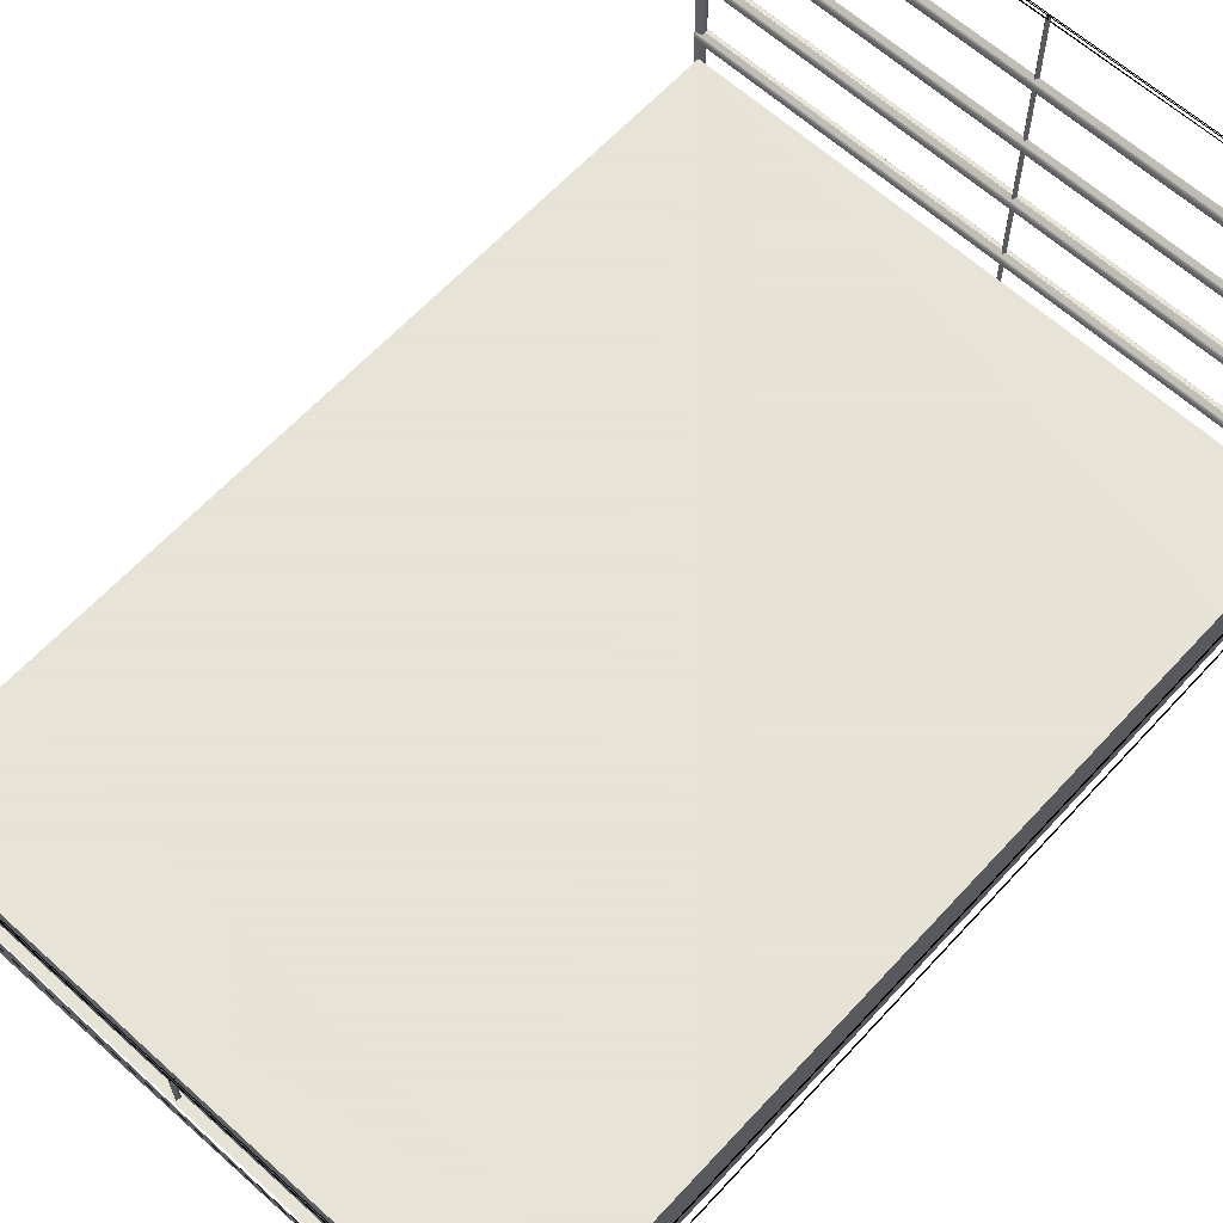
<metadata>
{"format":"obj","ext":"obj","renderer":"f3d","projection":"perspective","resolution":1024,"background":"white","views":[{"elev":62.8,"azim":42.5,"up":"+Z"}]}
</metadata>
<code>
v -0.3407 -0.4961 -0.1089
v 0.001075 -0.4938 -0.1089
v -0.3407 -0.4864 -0.1089
v 0.3407 -0.4961 -0.1089
v -0.002727 -0.4912 -0.1089
v 0.001446 -0.4887 -0.1089
v 0.3407 -0.4864 -0.1089
v 0.3407 -0.4961 -0.1089
v 0.001446 -0.4887 -0.1089
v 0.3407 -0.4864 -0.1089
v -0.002727 -0.4912 -0.1089
v -0.3407 -0.4864 -0.1089
v 0.001075 -0.4938 -0.1089
v -0.3407 -0.4961 -0.1089
v -0.3407 -0.4864 -0.1319
v 0.3407 -0.4864 -0.1319
v 0.3407 -0.4864 -0.1319
v -0.3407 -0.4864 -0.1319
v -0.3407 -0.4912 -0.1089
v -0.3407 -0.4912 -0.1549
v -0.3407 -0.4912 -0.1549
v -0.3407 -0.4912 -0.1089
v 0.3407 -0.4961 -0.1319
v -0.3407 -0.4961 -0.1549
v -0.3407 -0.4961 -0.1089
v -0.3407 -0.4961 -0.1319
v 0.3407 -0.4961 -0.1319
v 0.3407 -0.4912 -0.1549
v 0.3407 -0.4912 -0.1089
v 0.3407 -0.4912 -0.1089
v 0.3407 -0.4912 -0.1549
v 0.3407 -0.4912 -0.1549
v -0.3407 -0.4912 -0.1549
v 0.3407 -0.4912 -0.1549
v -0.3407 -0.4912 -0.1549
v -0.346 0.4994 -0.2904
v -0.346 0.4826 -0.2904
v -0.3388 0.4912 -0.05324
v -0.3388 0.4912 -0.03872
v -0.3388 0.4912 -0.2904
v -0.3388 0.4912 0.02904
v -0.3388 0.4912 0.04356
v -0.3388 0.4912 0.1113
v -0.3388 0.4912 0.1258
v -0.3388 0.4912 0.1936
v -0.3388 0.4912 0.2081
v -0.3388 0.4912 0.2759
v -0.339 0.4894 0.2761
v -0.339 0.4894 -0.05299
v -0.339 0.4894 -0.2904
v -0.339 0.4894 -0.03897
v -0.339 0.4894 0.02929
v -0.339 0.4894 0.04331
v -0.339 0.4894 0.1116
v -0.339 0.4894 0.1256
v -0.339 0.4894 0.1938
v -0.339 0.4894 0.2079
v -0.339 0.4931 -0.03897
v -0.339 0.4931 0.02929
v -0.339 0.4931 -0.05299
v -0.339 0.4931 0.04331
v -0.339 0.4931 0.1116
v -0.339 0.4931 0.1256
v -0.339 0.4931 0.1938
v -0.339 0.4931 0.2079
v -0.339 0.4931 -0.2904
v -0.339 0.4931 0.2761
v -0.3398 0.4949 -0.03969
v -0.3398 0.4949 0.03001
v -0.3398 0.4949 -0.05226
v -0.3398 0.4949 0.04258
v -0.3398 0.4949 0.1123
v -0.3398 0.4949 0.1249
v -0.3398 0.4949 0.1946
v -0.3398 0.4949 0.2071
v -0.3398 0.4949 -0.2904
v -0.3398 0.4949 0.2768
v -0.3409 0.4964 -0.05111
v -0.3409 0.4964 -0.04084
v -0.3409 0.4964 -0.2904
v -0.3409 0.4964 0.03117
v -0.3409 0.4964 0.04143
v -0.3409 0.4964 0.1134
v -0.3409 0.4964 0.1237
v -0.3409 0.4964 0.1957
v -0.3409 0.4964 0.206
v -0.3458 0.4995 0.2826
v -0.3459 0.4992 -0.2904
v -0.3472 0.4922 0.2884
v -0.3453 0.4917 -0.2904
v -0.352 0.485 0.288
v -0.3435 0.488 -0.2904
v -0.3398 0.4876 0.04258
v -0.3398 0.4876 0.1249
v -0.3398 0.4876 -0.03969
v -0.3398 0.4876 0.2071
v -0.3398 0.4876 -0.2904
v -0.3398 0.4876 -0.05226
v -0.3398 0.4876 0.03001
v -0.3398 0.4876 0.1123
v -0.3398 0.4876 0.1946
v -0.3398 0.4876 0.2768
v 0.3396 0.491 0.2801
v -0.3399 0.4919 0.2802
v -0.3521 0.4919 0.2861
v 0.3521 0.4919 0.2861
v 0.3521 0.4906 0.2861
v -0.3521 0.4906 0.2861
v -0.3399 0.4906 0.2802
v 0.3396 0.4915 0.2801
v 0.3388 0.4912 0.1936
v 0.3388 0.4912 0.1258
v 0.3388 0.4912 0.2081
v 0.3388 0.4912 0.1113
v 0.3388 0.4912 0.04356
v 0.3388 0.4912 0.02904
v 0.3388 0.4912 -0.03872
v 0.3388 0.4912 -0.05324
v 0.3388 0.4912 0.2759
v 0.3388 0.4912 -0.2904
v 0.339 0.4894 0.2761
v 0.339 0.4894 0.2079
v 0.339 0.4894 0.1938
v 0.339 0.4894 0.1256
v 0.339 0.4894 0.1116
v 0.339 0.4894 0.04331
v 0.339 0.4894 0.02929
v 0.339 0.4894 -0.03897
v 0.339 0.4894 -0.05299
v 0.339 0.4894 -0.2904
v 0.339 0.4931 0.1938
v 0.339 0.4931 0.1256
v 0.339 0.4931 0.2079
v 0.339 0.4931 0.1116
v 0.339 0.4931 0.04331
v 0.339 0.4931 0.02929
v 0.339 0.4931 -0.03897
v 0.339 0.4931 -0.05299
v 0.339 0.4931 -0.2904
v 0.339 0.4931 0.2761
v 0.3398 0.4949 0.1946
v 0.3398 0.4949 0.1249
v 0.3398 0.4949 0.2071
v 0.3398 0.4949 0.1123
v 0.3398 0.4949 0.04258
v 0.3398 0.4949 0.03001
v 0.3398 0.4949 -0.03969
v 0.3398 0.4949 -0.05226
v 0.3398 0.4949 -0.2904
v 0.3398 0.4949 0.2768
v 0.3409 0.4964 0.1957
v 0.3409 0.4964 0.1237
v 0.3409 0.4964 0.206
v 0.3409 0.4964 0.1134
v 0.3409 0.4964 0.04143
v 0.3409 0.4964 0.03117
v 0.3409 0.4964 -0.04084
v 0.3409 0.4964 -0.05111
v 0.3409 0.4964 -0.2904
v 0.3409 0.4964 0.278
v 0.3459 0.4992 0.2829
v 0.346 0.499 -0.2904
v 0.3461 0.4925 0.2878
v 0.3461 0.4913 -0.2904
v 0.3518 0.4848 0.2878
v 0.3437 0.488 -0.2904
v 0.3398 0.4876 0.1946
v 0.3398 0.4876 0.1249
v 0.3398 0.4876 0.2071
v 0.3398 0.4876 0.1123
v 0.3398 0.4876 0.04258
v 0.3398 0.4876 0.03001
v 0.3398 0.4876 -0.03969
v 0.3398 0.4876 -0.05226
v 0.3398 0.4876 -0.2904
v 0.3398 0.4876 0.2768
v 0.3495 0.483 -0.2904
v 0.3427 0.4993 -0.2904
v -0.346 0.4912 0.1201
v 0.346 0.4908 0.1201
v -0.346 0.4909 0.1168
v 0.346 0.491 0.1172
v 0.346 0.4912 0.1262
v -0.346 0.4912 0.1263
v 0.346 0.4861 0.1237
v 0.3409 0.4861 0.1237
v -0.3409 0.4861 0.1237
v -0.346 0.4861 0.1237
v -0.346 0.4849 0.1222
v 0.346 0.4849 0.1222
v 0.346 0.4911 0.1103
v -0.346 0.4911 0.1107
v -0.3442 0.4842 0.1205
v 0.3442 0.4842 0.1205
v 0.346 0.4842 0.1205
v -0.346 0.4842 0.1205
v -0.346 0.484 0.1186
v 0.346 0.484 0.1186
v -0.3442 0.4842 0.1167
v 0.3442 0.4842 0.1167
v 0.346 0.484 0.1186
v 0.346 0.4842 0.1167
v -0.346 0.484 0.1186
v -0.346 0.4842 0.1167
v -0.3424 0.4849 0.1149
v -0.346 0.4849 0.1149
v 0.3424 0.4849 0.1149
v 0.346 0.4849 0.1149
v -0.3541 -0.4912 -0.05969
v -0.3377 -0.4912 -0.07614
v -0.3377 -0.4912 -0.07614
v -0.3541 -0.4912 -0.05969
v -0.3442 0.4842 0.2027
v 0.3442 0.4842 0.2027
v 0.346 0.4849 0.2045
v 0.346 0.4842 0.2027
v -0.346 0.4849 0.2045
v -0.346 0.4842 0.2027
v -0.346 0.484 0.2009
v 0.346 0.484 0.2009
v -0.3409 0.4861 0.206
v -0.346 0.4861 0.206
v 0.3409 0.4861 0.206
v 0.346 0.4861 0.206
v -0.3442 0.4842 0.199
v 0.3442 0.4842 0.199
v 0.346 0.484 0.2009
v 0.346 0.4842 0.199
v -0.346 0.484 0.2009
v -0.346 0.4842 0.199
v 0.346 0.4911 0.2088
v -0.346 0.4912 0.2084
v -0.3424 0.4849 0.1972
v 0.3424 0.4849 0.1972
v 0.346 0.4849 0.1972
v -0.346 0.4849 0.1972
v -0.346 0.491 0.1928
v 0.346 0.4911 0.1929
v 0.346 0.491 0.2027
v -0.346 0.4908 0.202
v 0.346 0.4909 0.1986
v -0.346 0.4921 0.2003
v 0.346 0.4909 0.02802
v -0.346 0.491 0.02779
v 0.346 0.4909 0.03476
v -0.346 0.4909 0.03482
v -0.3442 0.4842 0.03442
v -0.346 0.4842 0.03442
v 0.3442 0.4842 0.03442
v 0.346 0.4842 0.03442
v 0.346 0.484 0.0363
v -0.346 0.484 0.0363
v -0.3442 0.4842 0.03818
v -0.346 0.4842 0.03818
v 0.3442 0.4842 0.03818
v 0.346 0.4842 0.03818
v -0.346 0.484 0.0363
v 0.346 0.484 0.0363
v 0.346 0.4849 0.03993
v -0.346 0.4849 0.03993
v -0.3409 0.4861 0.04143
v -0.346 0.4861 0.04143
v 0.3409 0.4861 0.04143
v 0.346 0.4861 0.04143
v -0.3442 0.4982 0.03818
v 0.3442 0.4982 0.03818
v -0.346 0.4982 0.03818
v 0.346 0.4982 0.03818
v -0.346 0.4985 0.0363
v 0.346 0.4985 0.0363
v 0.346 0.4911 0.04421
v -0.346 0.4912 0.04388
v -0.346 0.4975 0.03993
v 0.346 0.4975 0.03993
v -0.3409 0.4964 0.04143
v 0.3409 0.4964 0.04143
v -0.346 0.4964 0.04143
v 0.346 0.4964 0.04143
v 0.346 0.4913 0.04386
v -0.346 0.4913 0.04428
v -0.002431 0.4912 0.0363
v -0.3388 0.4912 0.0363
v -0.3388 0.4912 0.0363
v -0.002431 0.4912 0.0363
v -1.1e-05 0.4912 0.04356
v -1.1e-05 0.4912 0.02904
v -1.1e-05 0.4912 0.04356
v -1.1e-05 0.4912 0.02904
v 0.3388 0.4912 0.0363
v 0.002409 0.4912 0.0363
v 0.002409 0.4912 0.0363
v 0.3388 0.4912 0.0363
v 0.346 0.4911 -0.05437
v -0.346 0.491 -0.05444
v -0.3442 0.4842 -0.04786
v -0.346 0.4842 -0.04786
v 0.3442 0.4842 -0.04786
v 0.346 0.4842 -0.04786
v 0.346 0.484 -0.04598
v -0.346 0.484 -0.04598
v -0.3442 0.4842 -0.0441
v -0.346 0.4842 -0.0441
v 0.3442 0.4842 -0.0441
v 0.346 0.4842 -0.0441
v -0.346 0.484 -0.04598
v 0.346 0.484 -0.04598
v 0.346 0.4909 -0.04776
v -0.346 0.4911 -0.04719
v 0.346 0.4849 -0.04235
v -0.346 0.4849 -0.04235
v -0.3409 0.4861 -0.04084
v -0.346 0.4861 -0.04084
v 0.3409 0.4861 -0.04084
v 0.346 0.4861 -0.04084
v 0.346 0.4912 -0.03838
v -0.346 0.4912 -0.03817
v 0.346 0.4913 -0.03822
v -0.346 0.4913 -0.03836
v -0.3442 0.4982 -0.0441
v 0.3442 0.4982 -0.0441
v -0.346 0.4982 -0.0441
v 0.346 0.4982 -0.0441
v -0.346 0.4985 -0.04598
v 0.346 0.4985 -0.04598
v 0.346 0.4975 -0.04235
v -0.346 0.4975 -0.04235
v 0.346 0.4964 -0.04084
v 0.3409 0.4964 -0.04084
v -0.3409 0.4964 -0.04084
v -0.346 0.4964 -0.04084
v -0.349 -0.4919 -0.06165
v -0.3461 -0.4913 -0.2904
v 0.3521 -0.4919 -0.06481
v -0.3521 -0.4919 -0.06481
v -0.3469 -0.4824 -0.2904
v -0.3447 -0.5001 -0.2904
v -0.3521 -0.4906 -0.06481
v 0.349 -0.4919 -0.06165
v -0.345 -0.4869 -0.07036
v -0.346 -0.4914 -0.2904
v 0.345 -0.4869 -0.07036
v 0.346 -0.4914 -0.2904
v 0.3539 -0.4891 -0.2904
v 0.3375 -0.4931 -0.2904
v -0.3397 -0.4912 -0.0707
v 0.3397 -0.4912 -0.07074
v 0.3396 -0.4915 -0.07078
v -0.3399 -0.4906 -0.0707
v 0.3521 -0.4906 -0.06481
v 0.3461 -0.4913 -0.2904
v 0.338 -0.4912 -0.07581
v 0.3544 -0.4912 -0.05938
v 0.3544 -0.4912 -0.05938
v 0.338 -0.4912 -0.07581
v 0.346 -0.4859 -0.1089
v 0.346 -0.4859 -0.1549
v 0.346 -0.4859 -0.1089
v 0.346 -0.4859 -0.1549
v 0.346 -0.4859 -0.1089
v 0.346 0.4859 -0.1089
v 0.346 0.4859 -0.1089
v 0.346 -0.4859 -0.1089
v 0.3412 0.4859 -0.1319
v 0.3412 -0.4859 -0.1319
v 0.3412 0.4859 -0.1319
v 0.3412 -0.4859 -0.1319
v 0.346 0.4859 -0.1549
v 0.346 -0.4859 -0.1549
v 0.346 -0.4859 -0.1549
v 0.346 0.4859 -0.1549
v 0.3509 0.4859 -0.1319
v 0.3509 -0.4859 -0.1319
v 0.3509 0.4859 -0.1319
v 0.3509 -0.4859 -0.1319
v 0.346 0.4859 -0.1089
v 0.346 0.4859 -0.1549
v 0.346 0.4859 -0.1089
v 0.346 0.4859 -0.1549
v 0.3407 -0.4859 -0.07357
v -0.3407 -0.4859 -0.1549
v 0.3407 -0.4859 -0.1549
v -0.3407 -0.4859 -0.07357
v 0.3407 0.4859 -0.1549
v -0.3407 -0.4859 -0.1549
v -0.3407 0.4859 -0.1549
v 0.3407 -0.4859 -0.1549
v 0.3407 0.4859 -0.1549
v 0.3407 -0.4859 -0.07357
v 0.3407 -0.4859 -0.1549
v 0.3407 0.4859 -0.07357
v 0.3407 -0.4859 -0.07357
v -0.3407 0.4859 -0.07357
v -0.3407 -0.4859 -0.07357
v 0.3407 0.4859 -0.07357
v -0.3407 0.4859 -0.07357
v -0.3407 -0.4859 -0.1549
v -0.3407 -0.4859 -0.07357
v -0.3407 0.4859 -0.1549
v -0.3407 0.4859 -0.1549
v 0.3407 0.4859 -0.07357
v 0.3407 0.4859 -0.1549
v -0.3407 0.4859 -0.07357
v -0.346 0.4859 -0.1089
v -0.346 0.4859 -0.1549
v -0.346 0.4859 -0.1089
v -0.346 0.4859 -0.1549
v -0.346 -0.4859 -0.1089
v -0.346 0.4859 -0.1089
v -0.346 0.4859 -0.1089
v -0.346 -0.4859 -0.1089
v -0.3412 0.4859 -0.1319
v -0.3412 -0.4859 -0.1319
v -0.3412 0.4859 -0.1319
v -0.3412 -0.4859 -0.1319
v -0.346 0.4859 -0.1549
v -0.346 -0.4859 -0.1549
v -0.346 -0.4859 -0.1549
v -0.346 0.4859 -0.1549
v -0.3509 0.4859 -0.1319
v -0.3509 -0.4859 -0.1319
v -0.3509 0.4859 -0.1319
v -0.3509 -0.4859 -0.1319
v -0.346 -0.4859 -0.1089
v -0.346 -0.4859 -0.1549
v -0.346 -0.4859 -0.1089
v -0.346 -0.4859 -0.1549
v 0.346 0.4824 -0.04714
v 0.346 0.4999 -0.04484
v 0.346 0.4999 -0.04484
v 0.346 0.4824 -0.04714
v 0.3407 0.4912 -0.1549
v -0.3407 0.4912 -0.1549
v 0.3407 0.4912 -0.1549
v -0.3407 0.4912 -0.1549
v 0.3407 0.4864 -0.1319
v -0.3407 0.4864 -0.1319
v -0.3407 0.4864 -0.1319
v 0.3407 0.4864 -0.1319
v -0.3407 0.4912 -0.1089
v -0.3407 0.4912 -0.1549
v -0.3407 0.4912 -0.1549
v -0.3407 0.4912 -0.1089
v -0.3407 0.4961 -0.1319
v 0.3407 0.4961 -0.1319
v 0.3407 0.4961 -0.1319
v -0.3407 0.4961 -0.1319
v 0.3407 0.4912 -0.1549
v 0.3407 0.4912 -0.1089
v 0.3407 0.4912 -0.1089
v 0.3407 0.4912 -0.1549
v -0.3407 0.4864 -0.1089
v 0.001437 0.4887 -0.1089
v -0.3407 0.4961 -0.1089
v 0.3407 0.4864 -0.1089
v -0.002738 0.4912 -0.1089
v 0.001065 0.4938 -0.1089
v 0.3407 0.4961 -0.1089
v 0.3407 0.4864 -0.1089
v 0.001437 0.4887 -0.1089
v 0.3407 0.4961 -0.1089
v 0.001065 0.4938 -0.1089
v -0.002738 0.4912 -0.1089
v -0.3407 0.4961 -0.1089
v -0.3407 0.4864 -0.1089
v -0.346 0.4901 0.02767
v -0.346 0.4924 0.04512
v -0.346 0.4991 0.03177
v -0.346 0.4834 0.0408
v -0.3543 0.4912 0.291
v -0.3377 0.4912 0.2747
v -0.3543 0.4912 0.291
v -0.3377 0.4912 0.2747
v 0.338 0.4912 0.2751
v 0.3544 0.4912 0.2915
v 0.3544 0.4912 0.2915
v 0.338 0.4912 0.2751
v -0.001372 0.4936 0.2831
v 0.001437 0.4887 0.2831
v 0.001437 0.4887 0.2831
v -0.001372 0.4936 0.2831
v -0.000672 0.4943 0.2831
v -0.002431 0.4912 0.2759
v -0.002431 0.4912 0.2831
v -0.002431 0.4912 0.2081
v -0.002431 0.4912 0.1936
v -0.002431 0.4912 0.1258
v -0.002431 0.4912 0.1113
v -0.002431 0.4912 0.04356
v -0.002431 0.4912 0.02904
v -0.002431 0.4912 -0.03872
v -0.002431 0.4912 -0.05324
v -0.002431 0.4912 -0.1089
v -0.002431 0.4912 -0.05324
v -0.002431 0.4912 -0.1089
v -0.002431 0.4912 -0.03872
v -0.002431 0.4912 0.02904
v -0.002431 0.4912 0.04356
v -0.002431 0.4912 0.1113
v -0.002431 0.4912 0.1258
v -0.002431 0.4912 0.1936
v -0.002431 0.4912 0.2081
v -0.002431 0.4912 0.2759
v -0.002431 0.4912 0.2831
v -0.000142 0.4882 -0.1089
v 0.000122 0.4882 0.2831
v -0.000142 0.4882 -0.1089
v 0.000122 0.4882 0.2831
v 0.002409 0.4912 -0.05324
v 0.002409 0.4912 0.2759
v 0.002409 0.4912 -0.1089
v 0.002409 0.4912 0.2081
v 0.002409 0.4912 -0.03872
v 0.002409 0.4912 0.02904
v 0.002409 0.4912 0.04356
v 0.002409 0.4912 0.1113
v 0.002409 0.4912 0.1258
v 0.002409 0.4912 0.1936
v 0.002409 0.4912 0.2831
v 0.002409 0.4912 0.2759
v 0.002409 0.4912 -0.1089
v 0.002409 0.4912 0.2831
v 0.002409 0.4912 0.1936
v 0.002409 0.4912 0.1258
v 0.002409 0.4912 0.2081
v 0.002409 0.4912 0.1113
v 0.002409 0.4912 0.04356
v 0.002409 0.4912 0.02904
v 0.002409 0.4912 -0.03872
v 0.002409 0.4912 -0.05324
v 0.000594 0.4943 -0.1089
v 0.000594 0.4943 -0.1089
v -0.000672 0.4943 0.2831
v -0.001362 -0.4936 -0.06776
v 0.001446 -0.4887 -0.06776
v 0.001446 -0.4887 -0.06776
v -0.001362 -0.4936 -0.06776
v 0.00182 -0.4889 -0.1089
v 0.00182 -0.4889 -0.1089
v -0.002356 -0.4899 -0.06776
v -0.002356 -0.4899 -0.06776
v -0.002723 -0.4914 -0.1089
v -0.002723 -0.4914 -0.1089
v -0.000246 -0.494 -0.06776
v -0.000246 -0.494 -0.06776
v 0.000699 -0.4938 -0.1089
v 0.000699 -0.4938 -0.1089
v 0.002439 -0.4898 -0.06776
v 0.002439 -0.4898 -0.06776
v -0.3407 -0.4864 -0.1089
v -0.3412 -0.4864 -0.1089
v -0.3412 -0.4859 -0.1089
f 1 2 3
f 2 1 4
f 3 2 5
f 2 4 6
f 3 6 7
f 6 3 5
f 7 6 4
f 8 9 10
f 11 12 9
f 10 9 12
f 9 8 13
f 11 13 12
f 8 14 13
f 12 13 14
f 24 23 25
f 47 48 40
f 48 49 40
f 50 40 49
f 66 65 40
f 65 67 40
f 40 67 38
f 38 67 39
f 39 67 41
f 41 67 42
f 42 67 43
f 43 67 44
f 44 67 45
f 45 67 46
f 47 46 67
f 77 67 75
f 75 67 76
f 67 60 76
f 66 76 60
f 86 77 80
f 77 70 80
f 76 80 70
f 77 86 87
f 87 86 88
f 86 85 88
f 85 84 88
f 84 83 88
f 83 82 88
f 82 81 88
f 81 79 88
f 79 78 88
f 80 88 78
f 97 96 92
f 96 102 92
f 92 102 91
f 50 57 98
f 57 48 98
f 98 48 99
f 99 48 100
f 100 48 101
f 48 102 101
f 98 97 50
f 119 120 121
f 121 120 122
f 122 120 123
f 123 120 124
f 124 120 125
f 125 120 126
f 126 120 127
f 127 120 128
f 128 120 129
f 130 129 120
f 139 113 140
f 119 140 113
f 113 139 111
f 111 139 112
f 112 139 114
f 114 139 115
f 115 139 116
f 116 139 117
f 117 139 118
f 120 118 139
f 150 149 140
f 140 149 133
f 133 149 131
f 131 149 132
f 132 149 134
f 134 149 135
f 135 149 136
f 136 149 137
f 137 149 138
f 139 138 149
f 160 159 150
f 150 159 143
f 143 159 141
f 141 159 142
f 142 159 144
f 144 159 145
f 145 159 146
f 146 159 147
f 147 159 148
f 149 148 159
f 160 161 153
f 153 161 151
f 151 161 152
f 161 162 152
f 152 162 154
f 154 162 155
f 155 162 156
f 156 162 157
f 157 162 158
f 158 162 159
f 176 175 165
f 165 175 166
f 121 130 176
f 176 130 169
f 169 130 167
f 167 130 168
f 168 130 170
f 170 130 171
f 171 130 172
f 172 130 173
f 173 130 174
f 175 174 130
f 185 183 186
f 183 184 186
f 186 184 187
f 187 184 188
f 188 189 185
f 190 185 189
f 193 194 190
f 195 190 194
f 190 189 193
f 196 193 189
f 196 197 195
f 198 195 197
f 199 200 201
f 202 201 200
f 201 203 199
f 204 199 203
f 206 192 208
f 192 191 208
f 205 207 202
f 208 202 207
f 202 204 205
f 206 205 204
f 213 214 215
f 216 215 214
f 215 217 213
f 218 213 217
f 218 219 216
f 220 216 219
f 222 217 224
f 217 215 224
f 225 226 227
f 228 227 226
f 227 229 225
f 230 225 229
f 224 231 223
f 231 232 223
f 223 232 221
f 221 232 222
f 233 234 228
f 235 228 234
f 228 230 233
f 236 233 230
f 236 237 235
f 237 238 235
f 248 244 250
f 244 243 250
f 247 249 251
f 250 251 249
f 251 252 247
f 248 247 252
f 254 257 256
f 258 256 257
f 253 255 259
f 256 259 255
f 259 260 253
f 254 253 260
f 262 260 264
f 260 259 264
f 267 268 269
f 270 269 268
f 264 271 263
f 271 272 263
f 263 272 261
f 261 272 262
f 273 274 267
f 267 274 265
f 265 274 266
f 268 266 274
f 277 278 273
f 274 273 278
f 278 276 279
f 279 276 280
f 276 275 280
f 277 280 275
f 296 294 298
f 294 293 298
f 295 297 299
f 298 299 297
f 299 300 295
f 296 295 300
f 302 305 304
f 306 304 305
f 301 303 309
f 304 309 303
f 309 310 301
f 302 301 310
f 312 310 314
f 310 309 314
f 314 315 313
f 315 316 313
f 313 316 311
f 311 316 312
f 321 322 323
f 324 323 322
f 326 325 321
f 321 325 319
f 319 325 320
f 322 320 325
f 327 328 317
f 317 328 318
f 328 329 318
f 330 318 329
f 330 327 326
f 326 327 325
f 379 380 381
f 380 379 382
f 383 384 385
f 384 383 386
f 387 388 389
f 388 387 390
f 391 392 393
f 392 391 394
f 395 396 397
f 396 395 398
f 399 400 401
f 400 399 402
f 451 452 453
f 452 451 454
f 453 452 455
f 453 456 457
f 456 453 455
f 457 456 452
f 457 452 454
f 458 459 460
f 459 461 460
f 462 463 461
f 460 461 463
f 462 459 463
f 458 464 459
f 463 459 464
f 481 482 483
f 482 481 484
f 484 481 485
f 485 481 486
f 486 481 487
f 487 481 488
f 488 481 489
f 489 481 490
f 490 481 491
f 491 530 492
f 530 491 481
f 532 493 531
f 494 531 493
f 493 532 495
f 495 532 496
f 496 532 497
f 497 532 498
f 498 532 499
f 499 532 500
f 500 532 501
f 501 532 502
f 503 502 532
f 483 504 505
f 504 483 492
f 494 503 506
f 507 506 503
f 510 505 504
f 505 510 518
f 521 520 507
f 506 507 520
f 530 508 510
f 508 530 512
f 512 530 513
f 513 530 514
f 514 530 515
f 515 530 516
f 516 530 517
f 517 530 511
f 518 511 481
f 481 511 530
f 531 524 532
f 532 524 521
f 524 531 522
f 522 531 523
f 523 531 525
f 525 531 526
f 526 531 527
f 527 531 528
f 528 531 529
f 520 529 531
f 537 539 547
f 548 540 538
f 539 537 541
f 542 538 540
f 539 541 543
f 544 542 540
f 543 541 545
f 546 542 544
f 543 545 547
f 548 546 544
f 537 547 545
f 546 548 538
l 15 16
l 19 20
l 28 29
l 32 33
l 245 246
l 283 284
l 287 288
l 291 292
l 307 308
l 339 340
l 355 356
l 359 360
l 363 364
l 367 368
l 371 372
l 375 376
l 403 404
l 407 408
l 411 412
l 415 416
l 419 420
l 423 424
l 431 432
l 435 436
l 439 440
l 443 444
l 447 448
l 475 476
l 479 480
l 103 104
l 36 37
l 209 210
l 109 110
l 471 472
l 533 534
l 335 336
l 211 212
l 239 240
l 465 466
l 469 470
l 429 430
l 338 350
l 331 332
l 333 334
l 341 342
l 345 346
l 337 349
l 357 358
l 361 362
l 365 366
l 369 370
l 373 374
l 377 378
l 405 406
l 409 410
l 413 414
l 417 418
l 421 422
l 425 426
l 433 434
l 437 438
l 441 442
l 445 446
l 449 450
l 535 536
l 17 18
l 21 22
l 26 27
l 30 31
l 34 35
l 107 108
l 177 178
l 281 282
l 285 286
l 289 290
l 351 352
l 467 468
l 473 474
l 477 478
l 163 164
l 179 180
l 89 90
l 241 242
l 343 344
l 181 182
l 105 106
l 353 354
l 427 428
l 347 348

</code>
